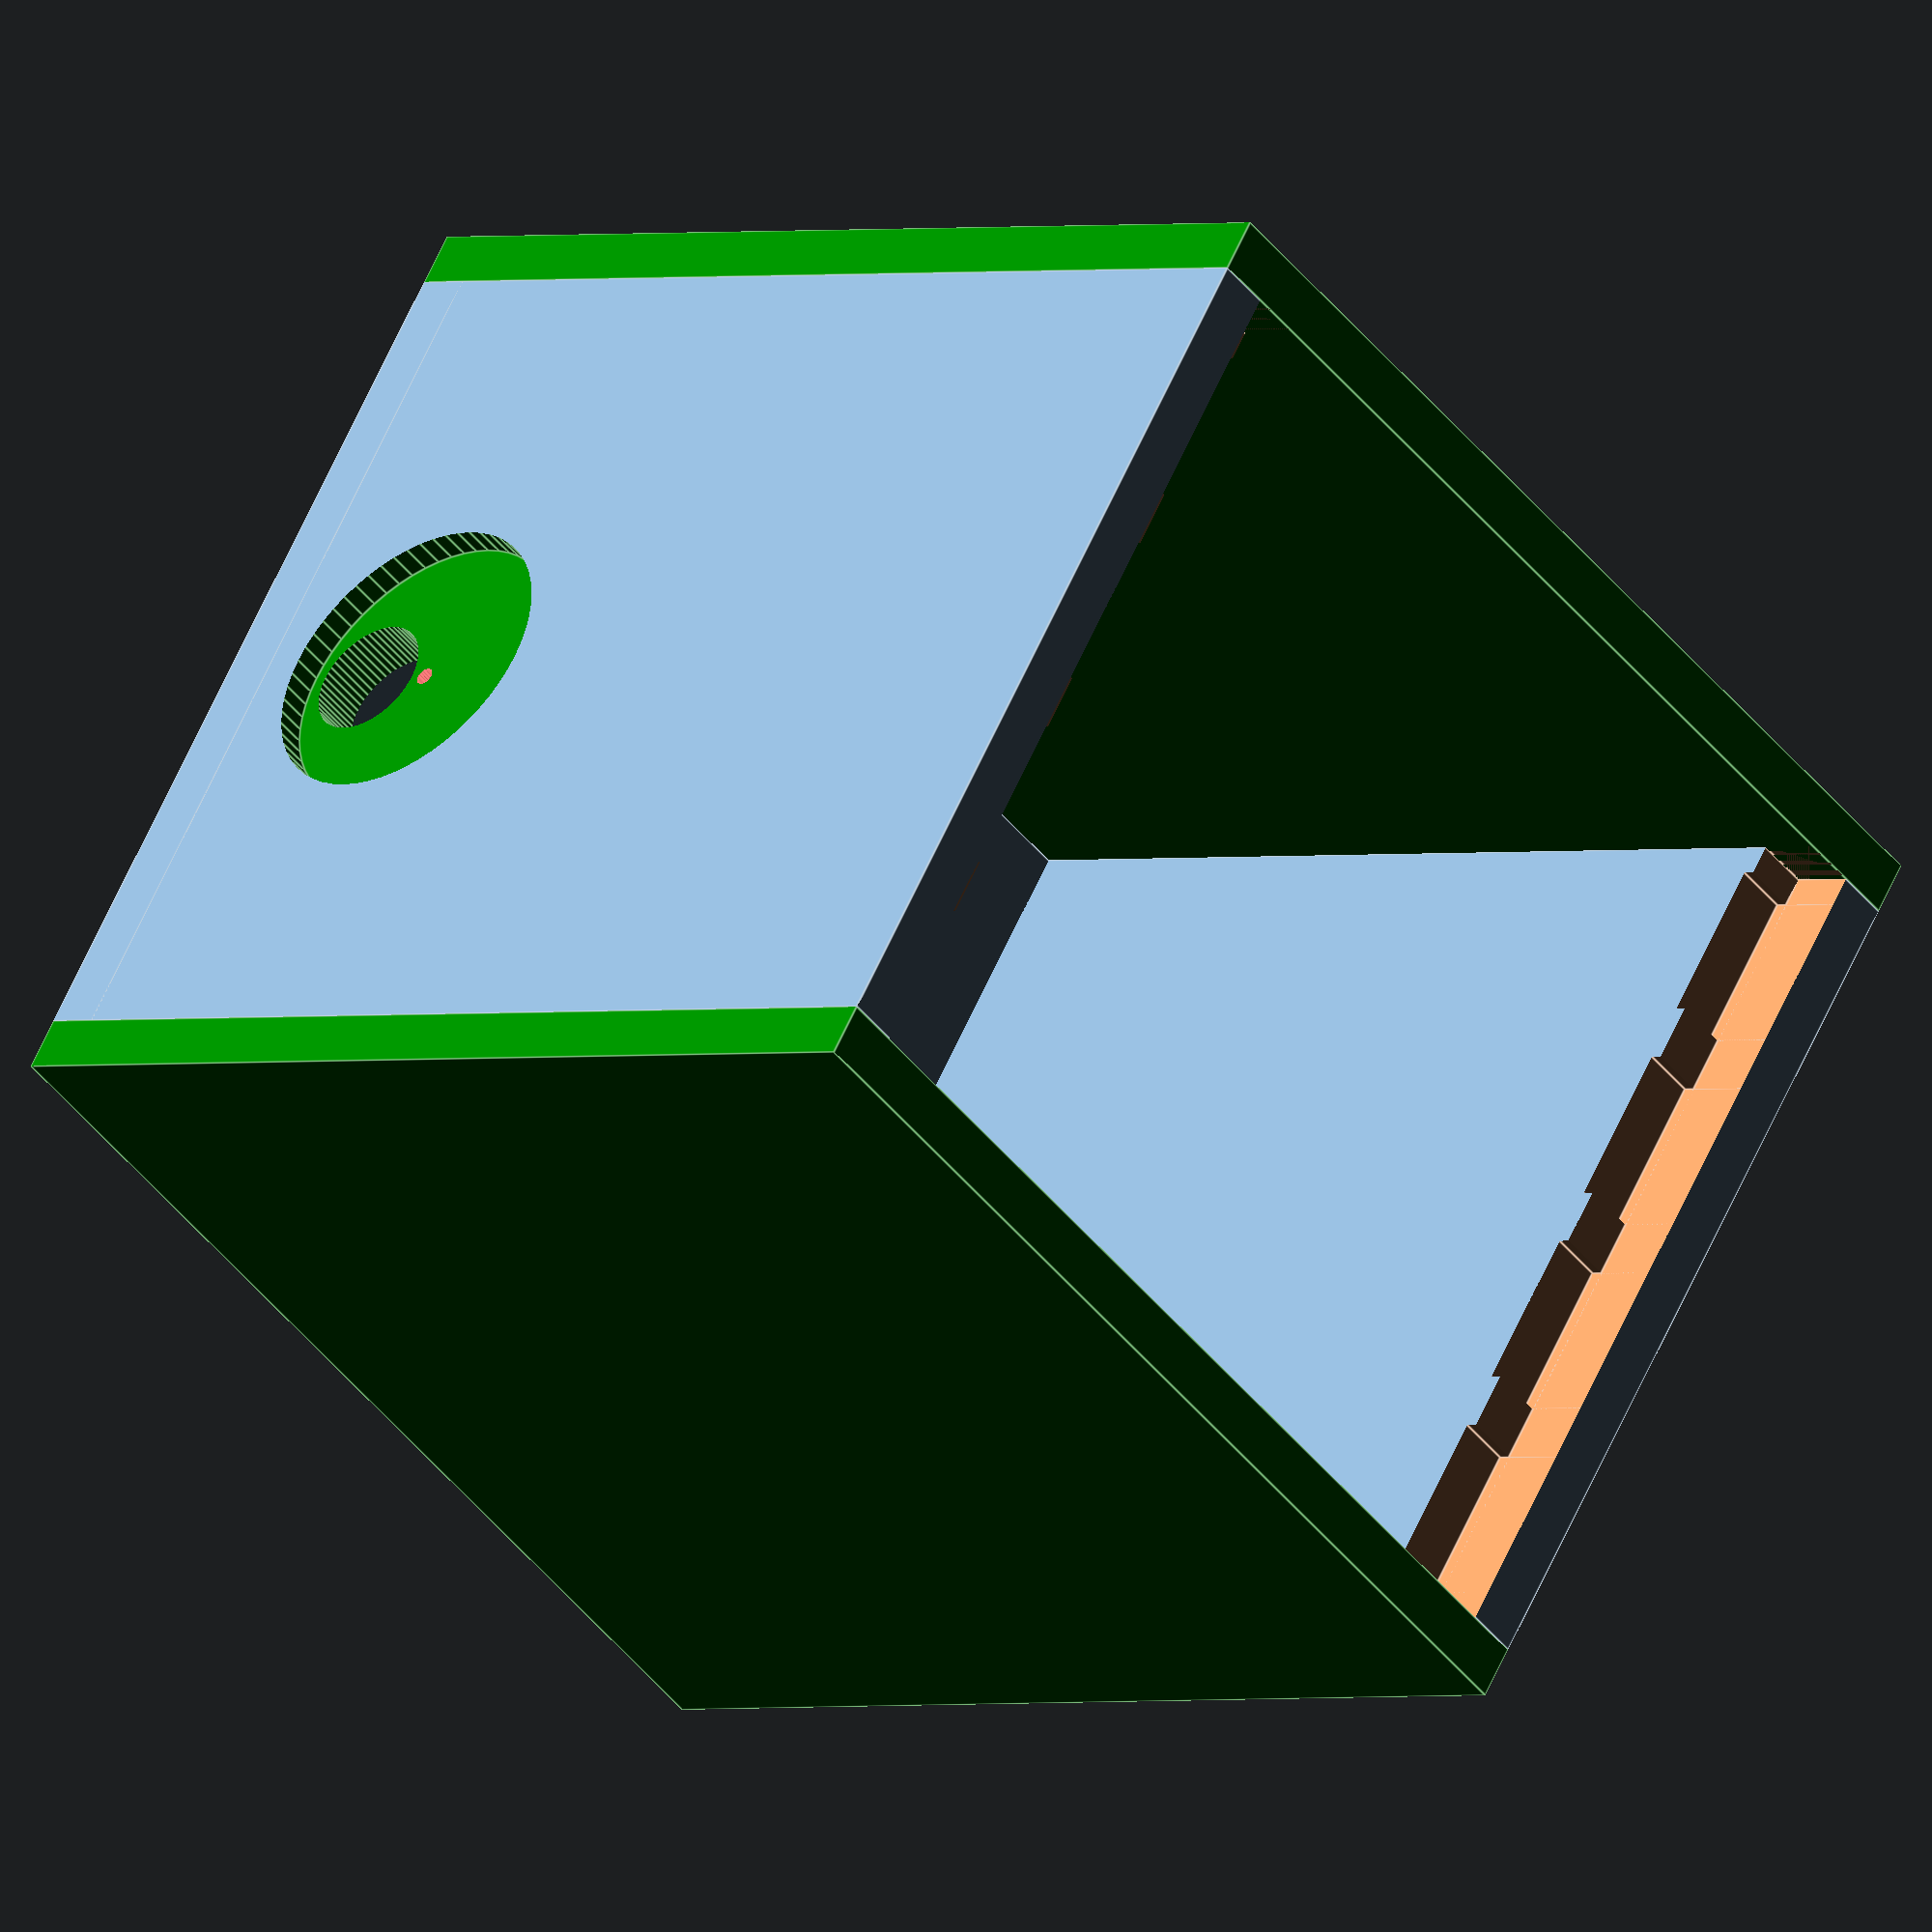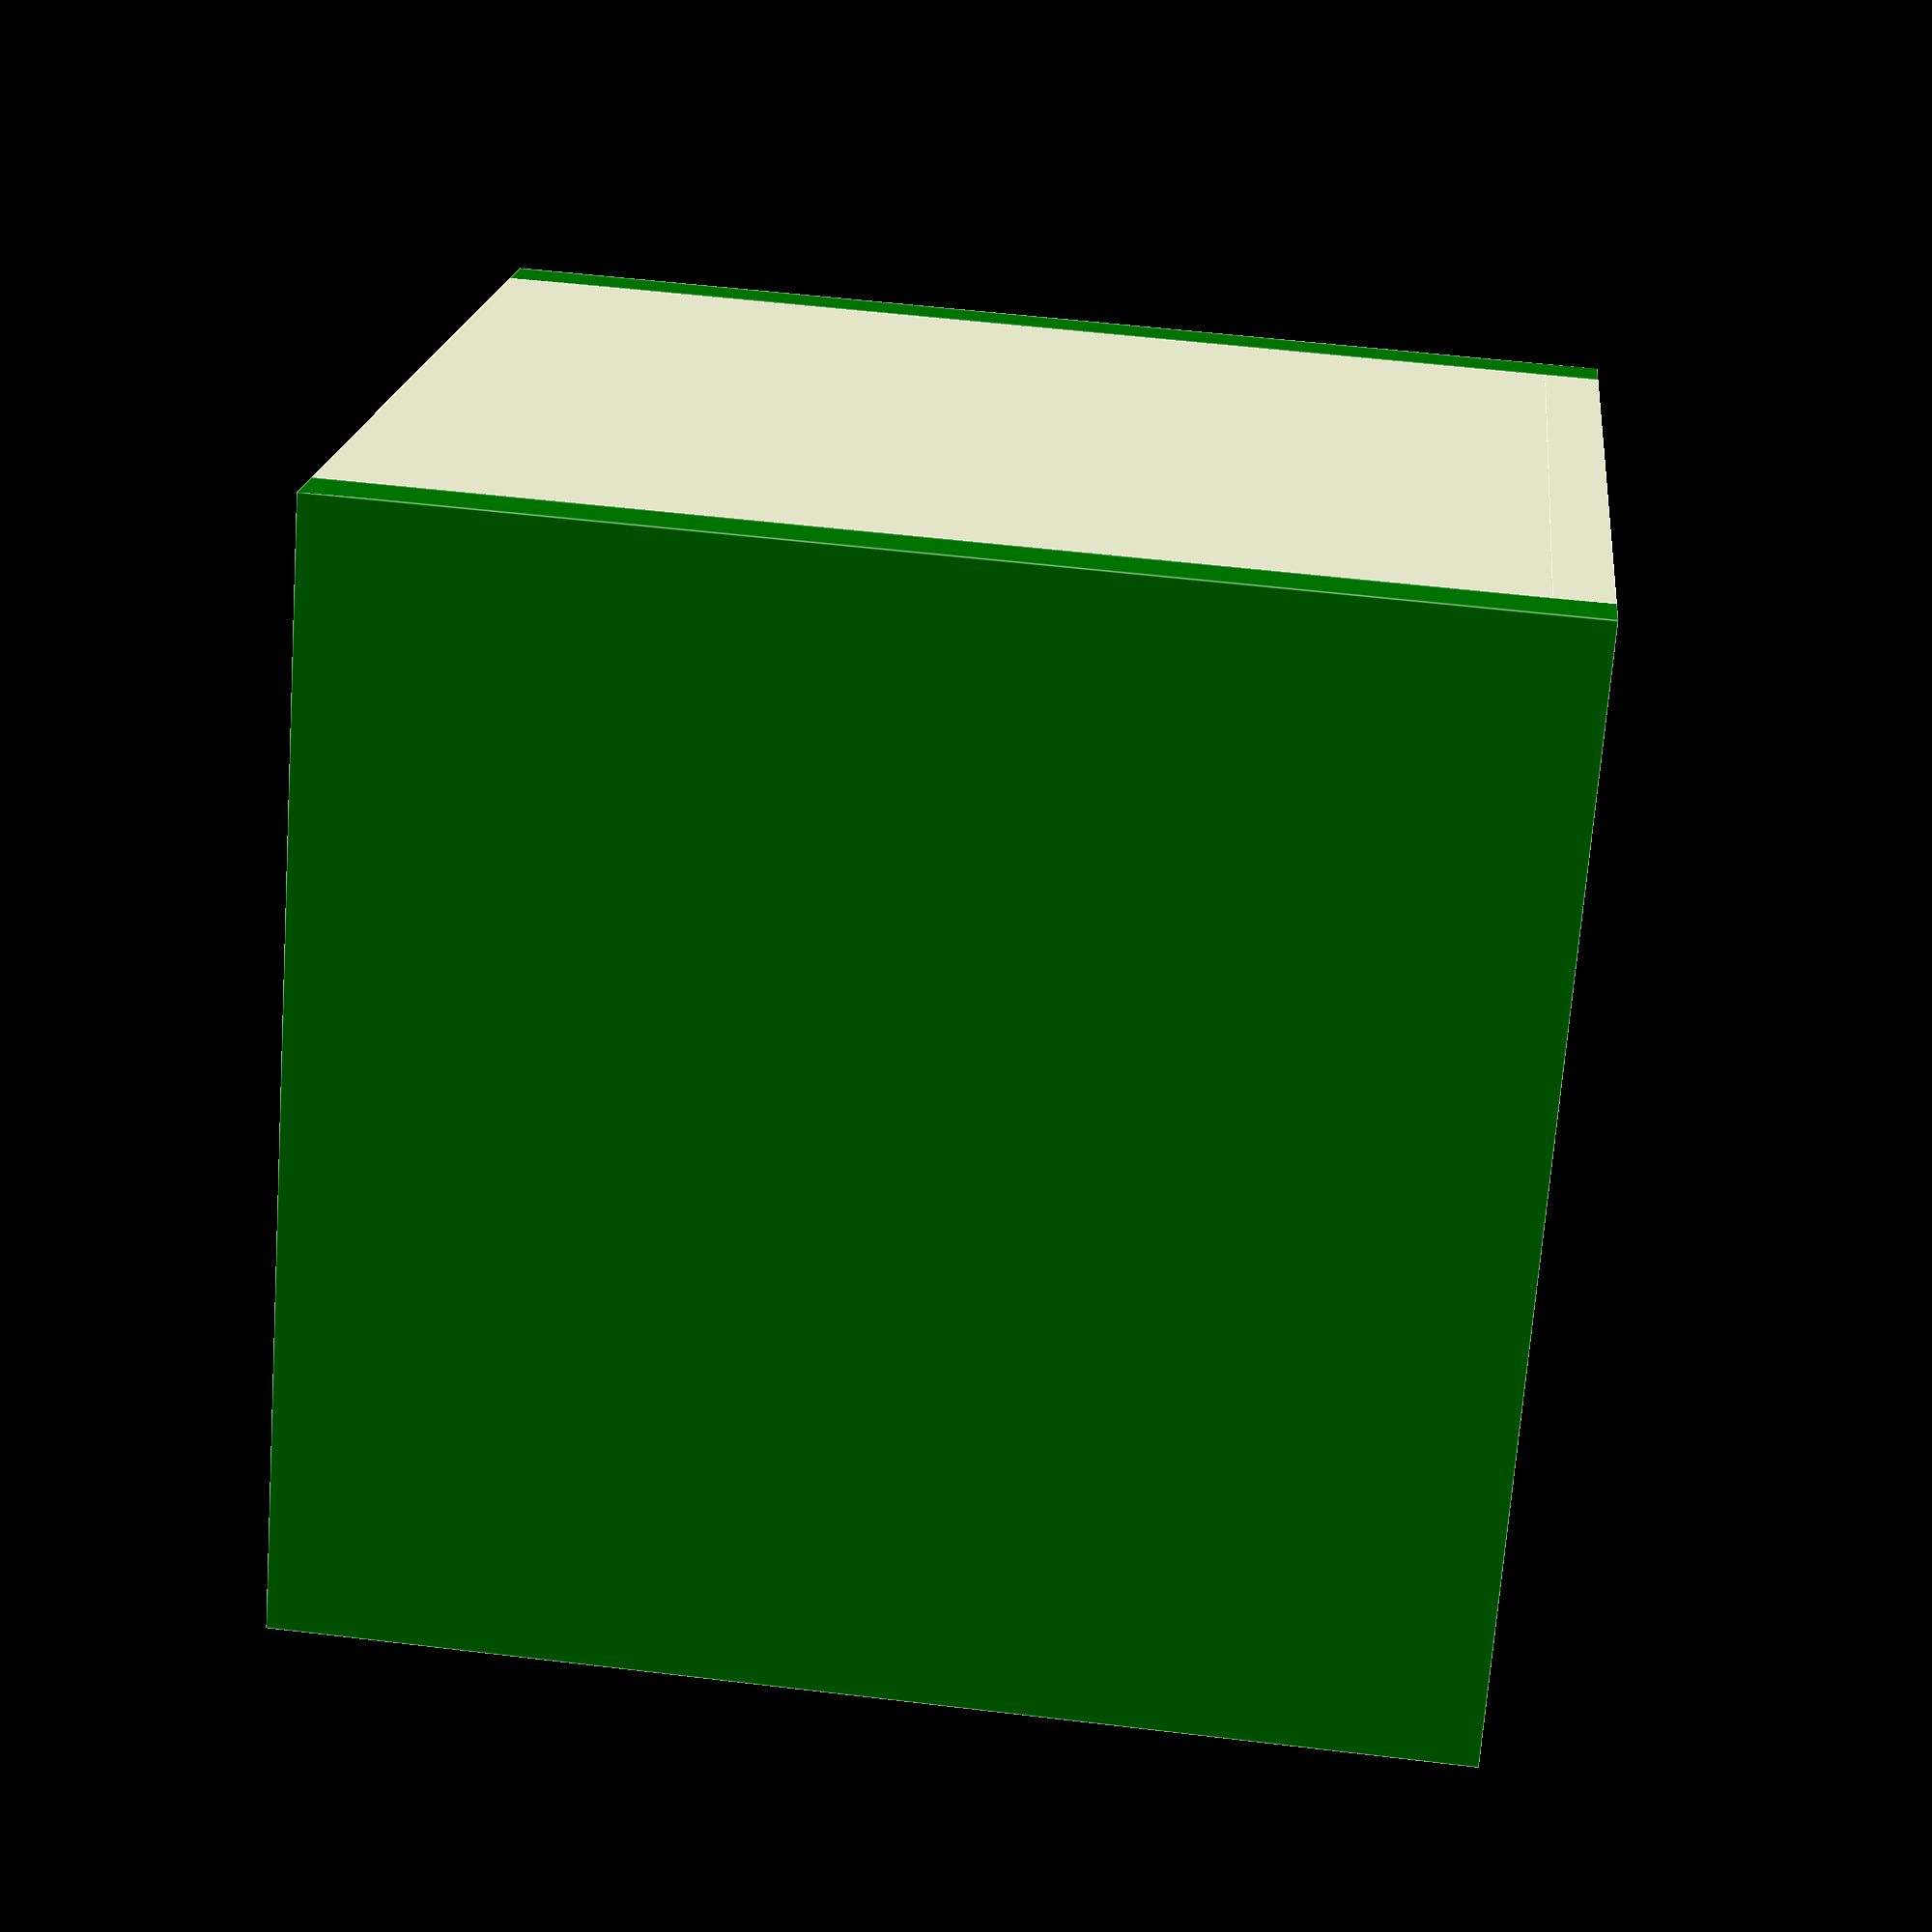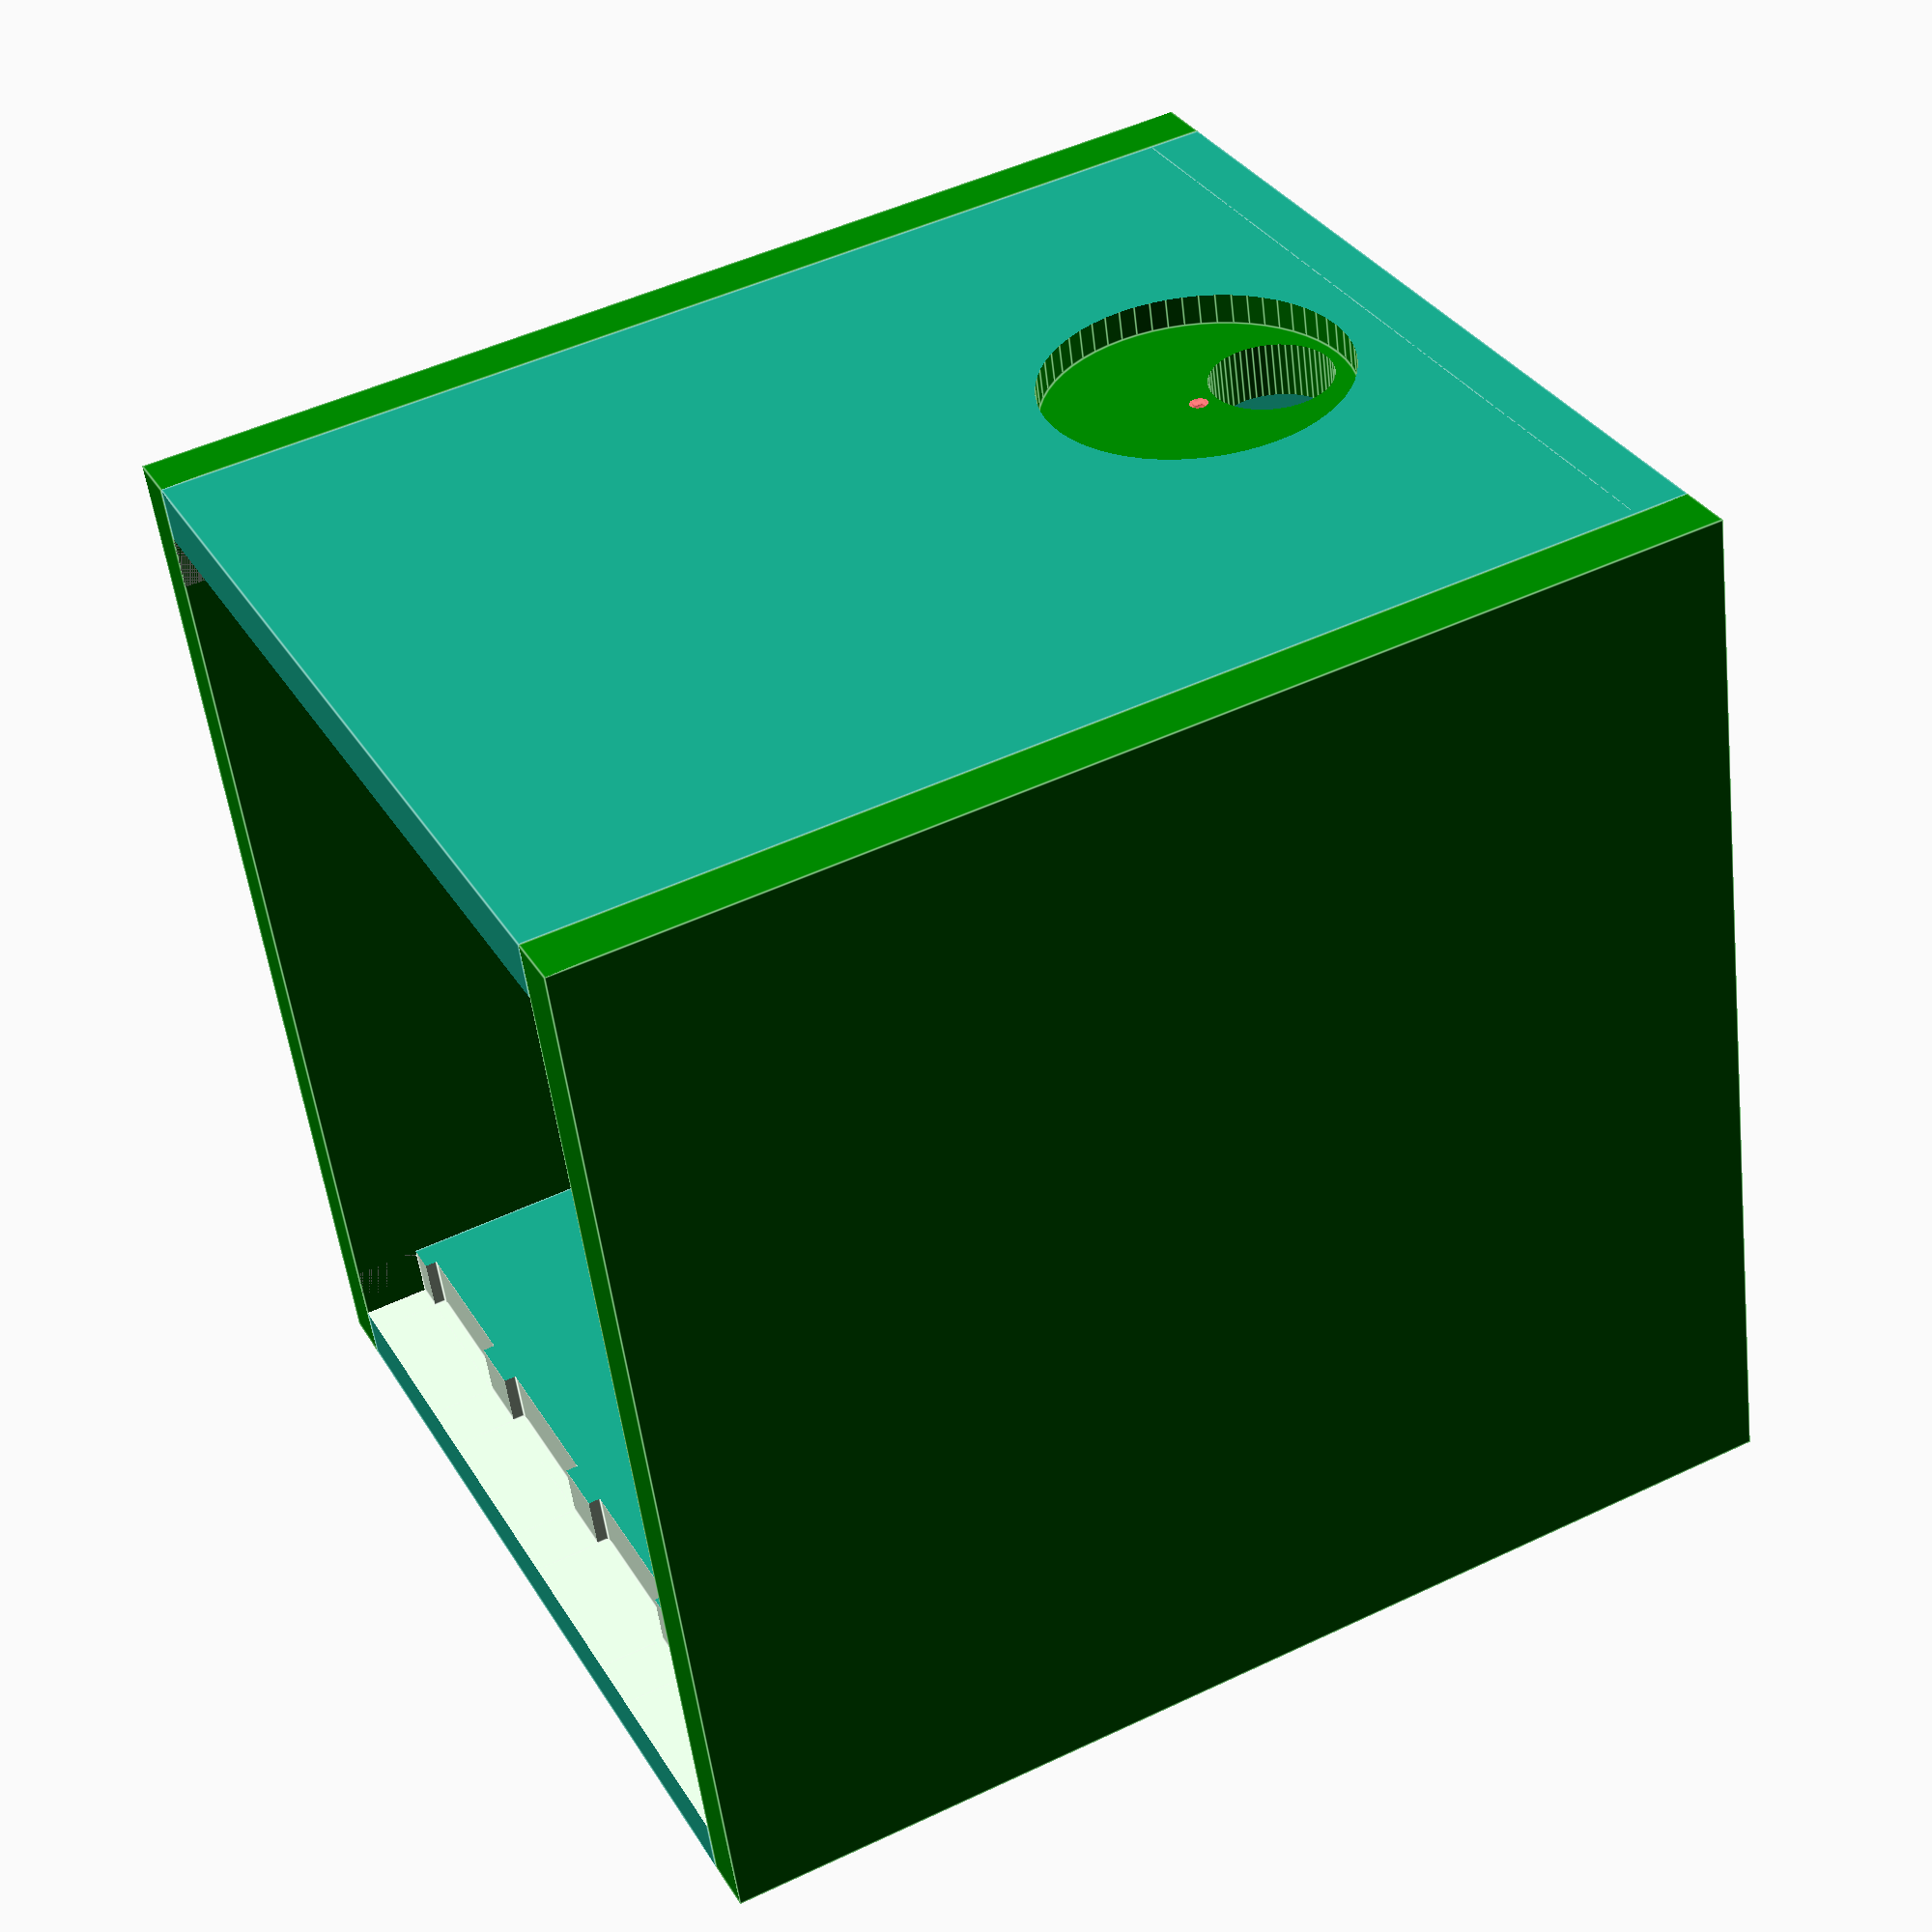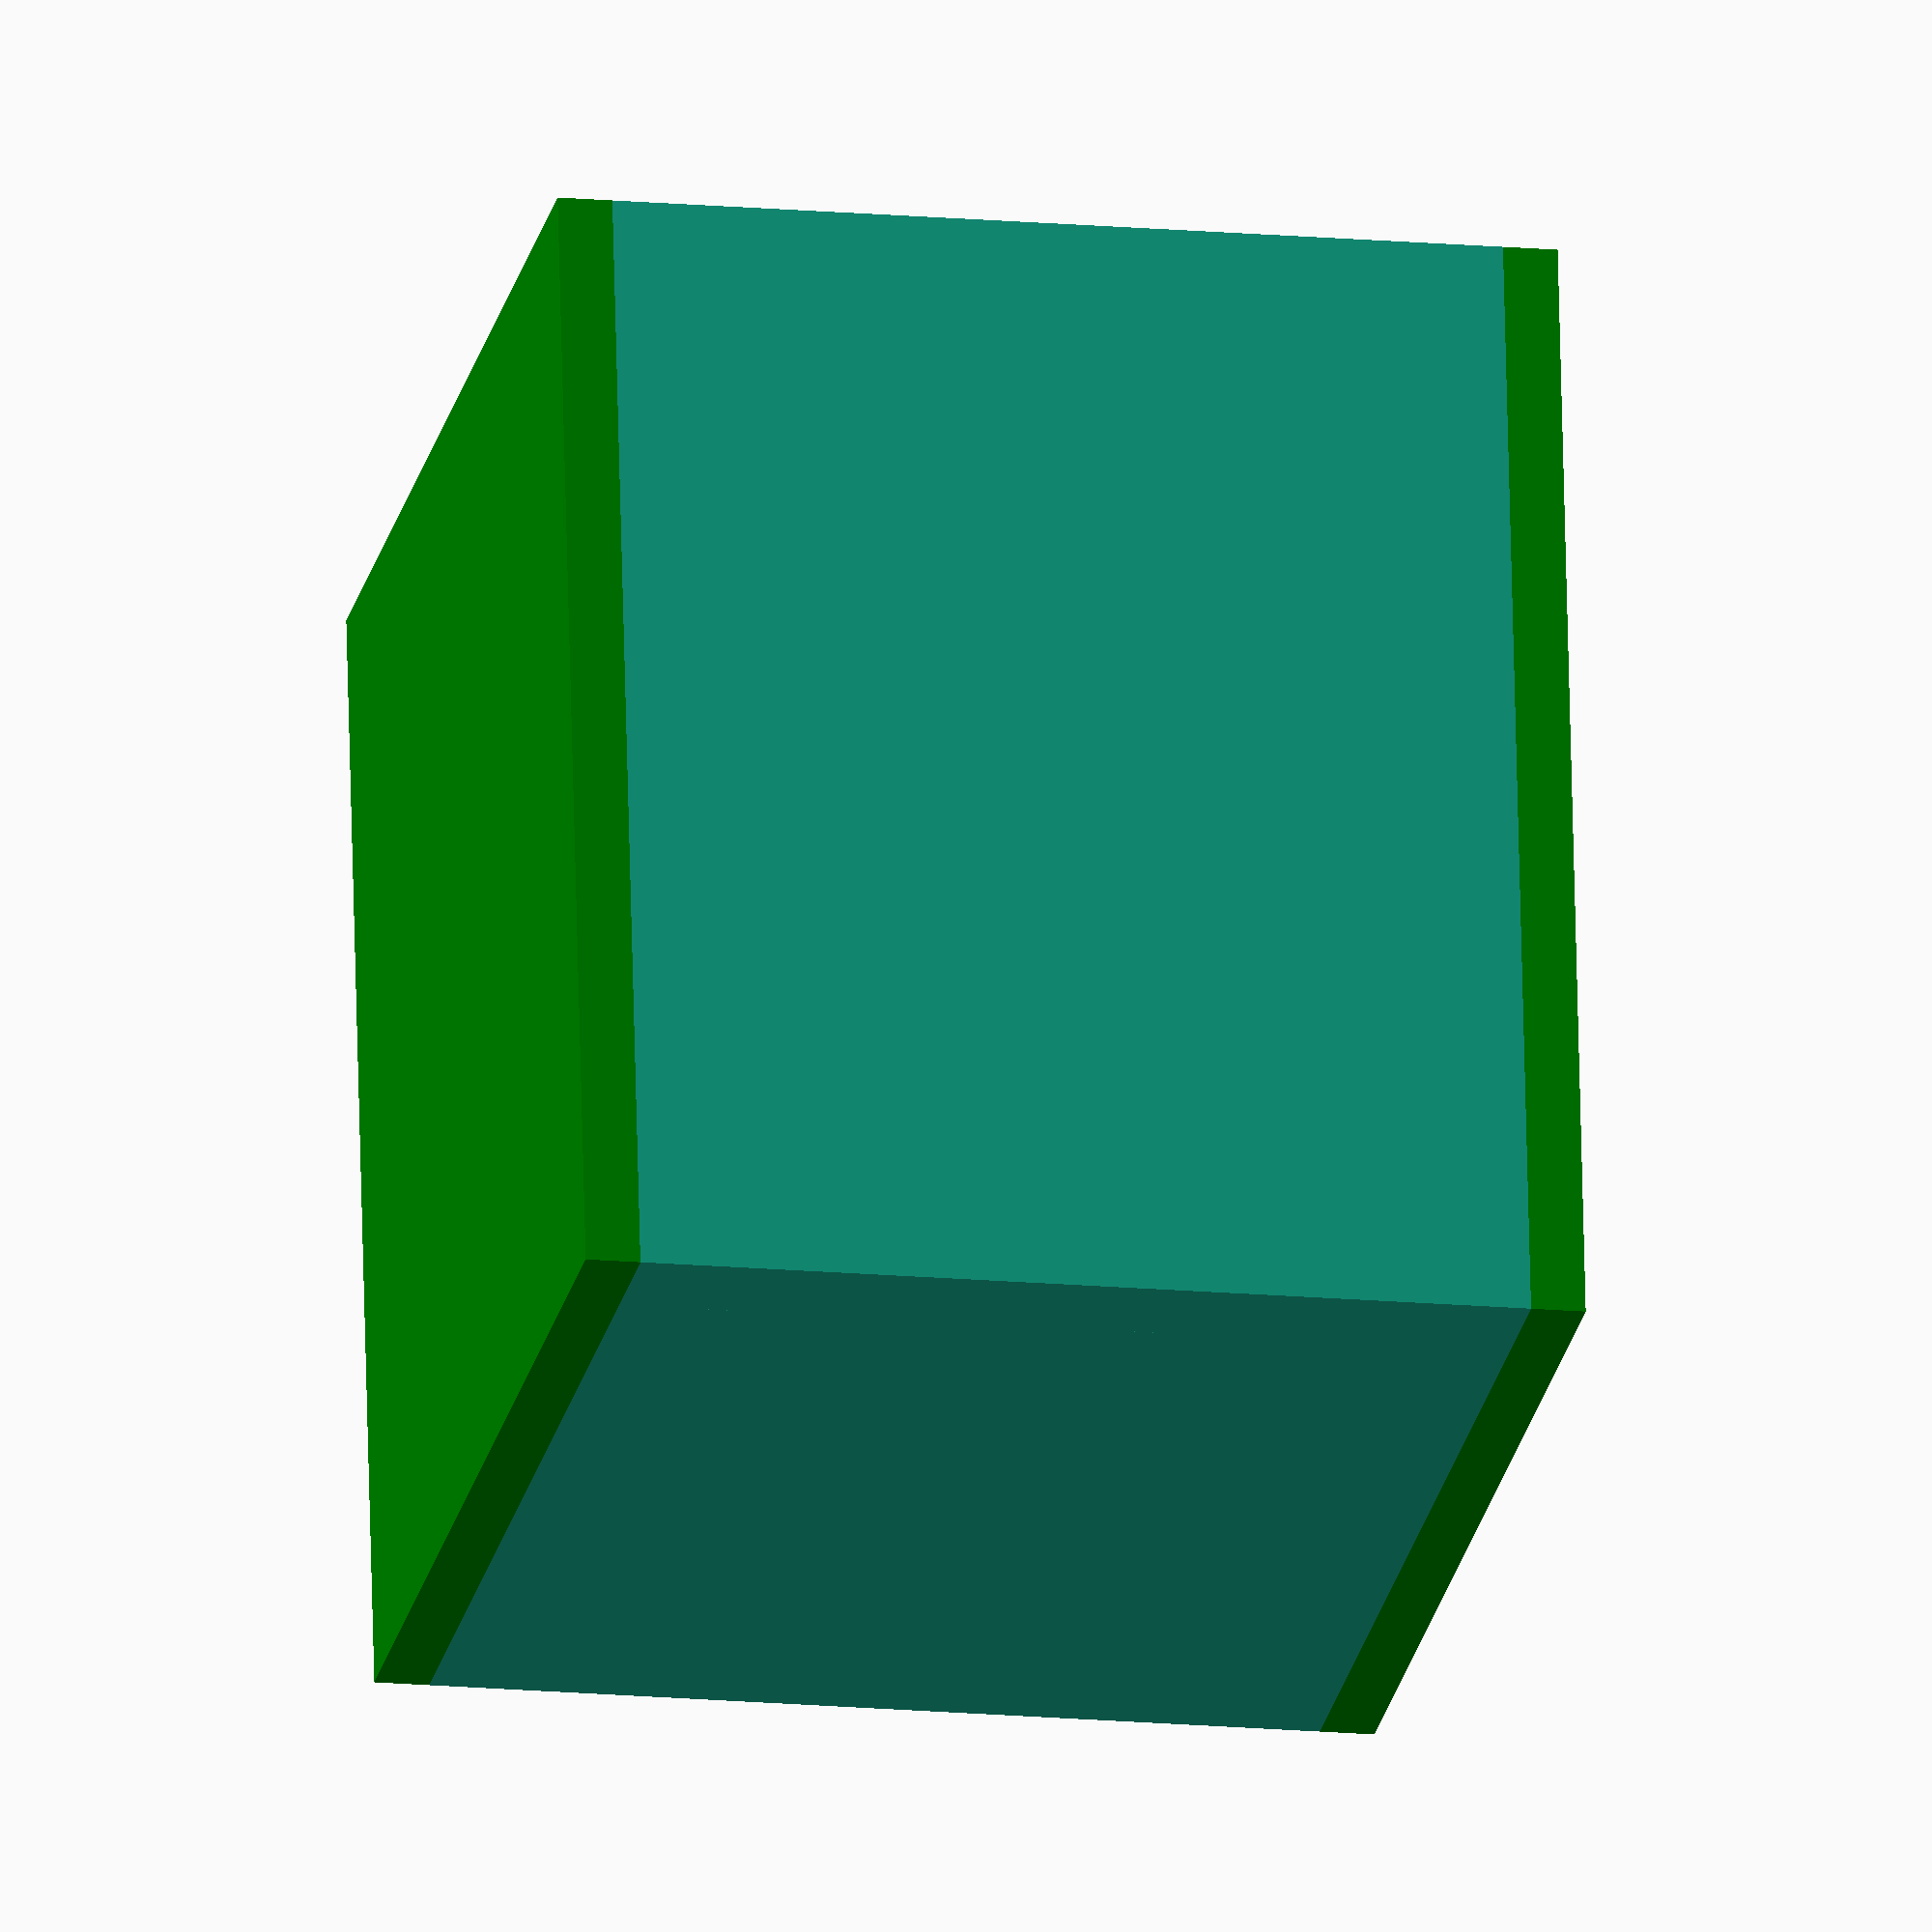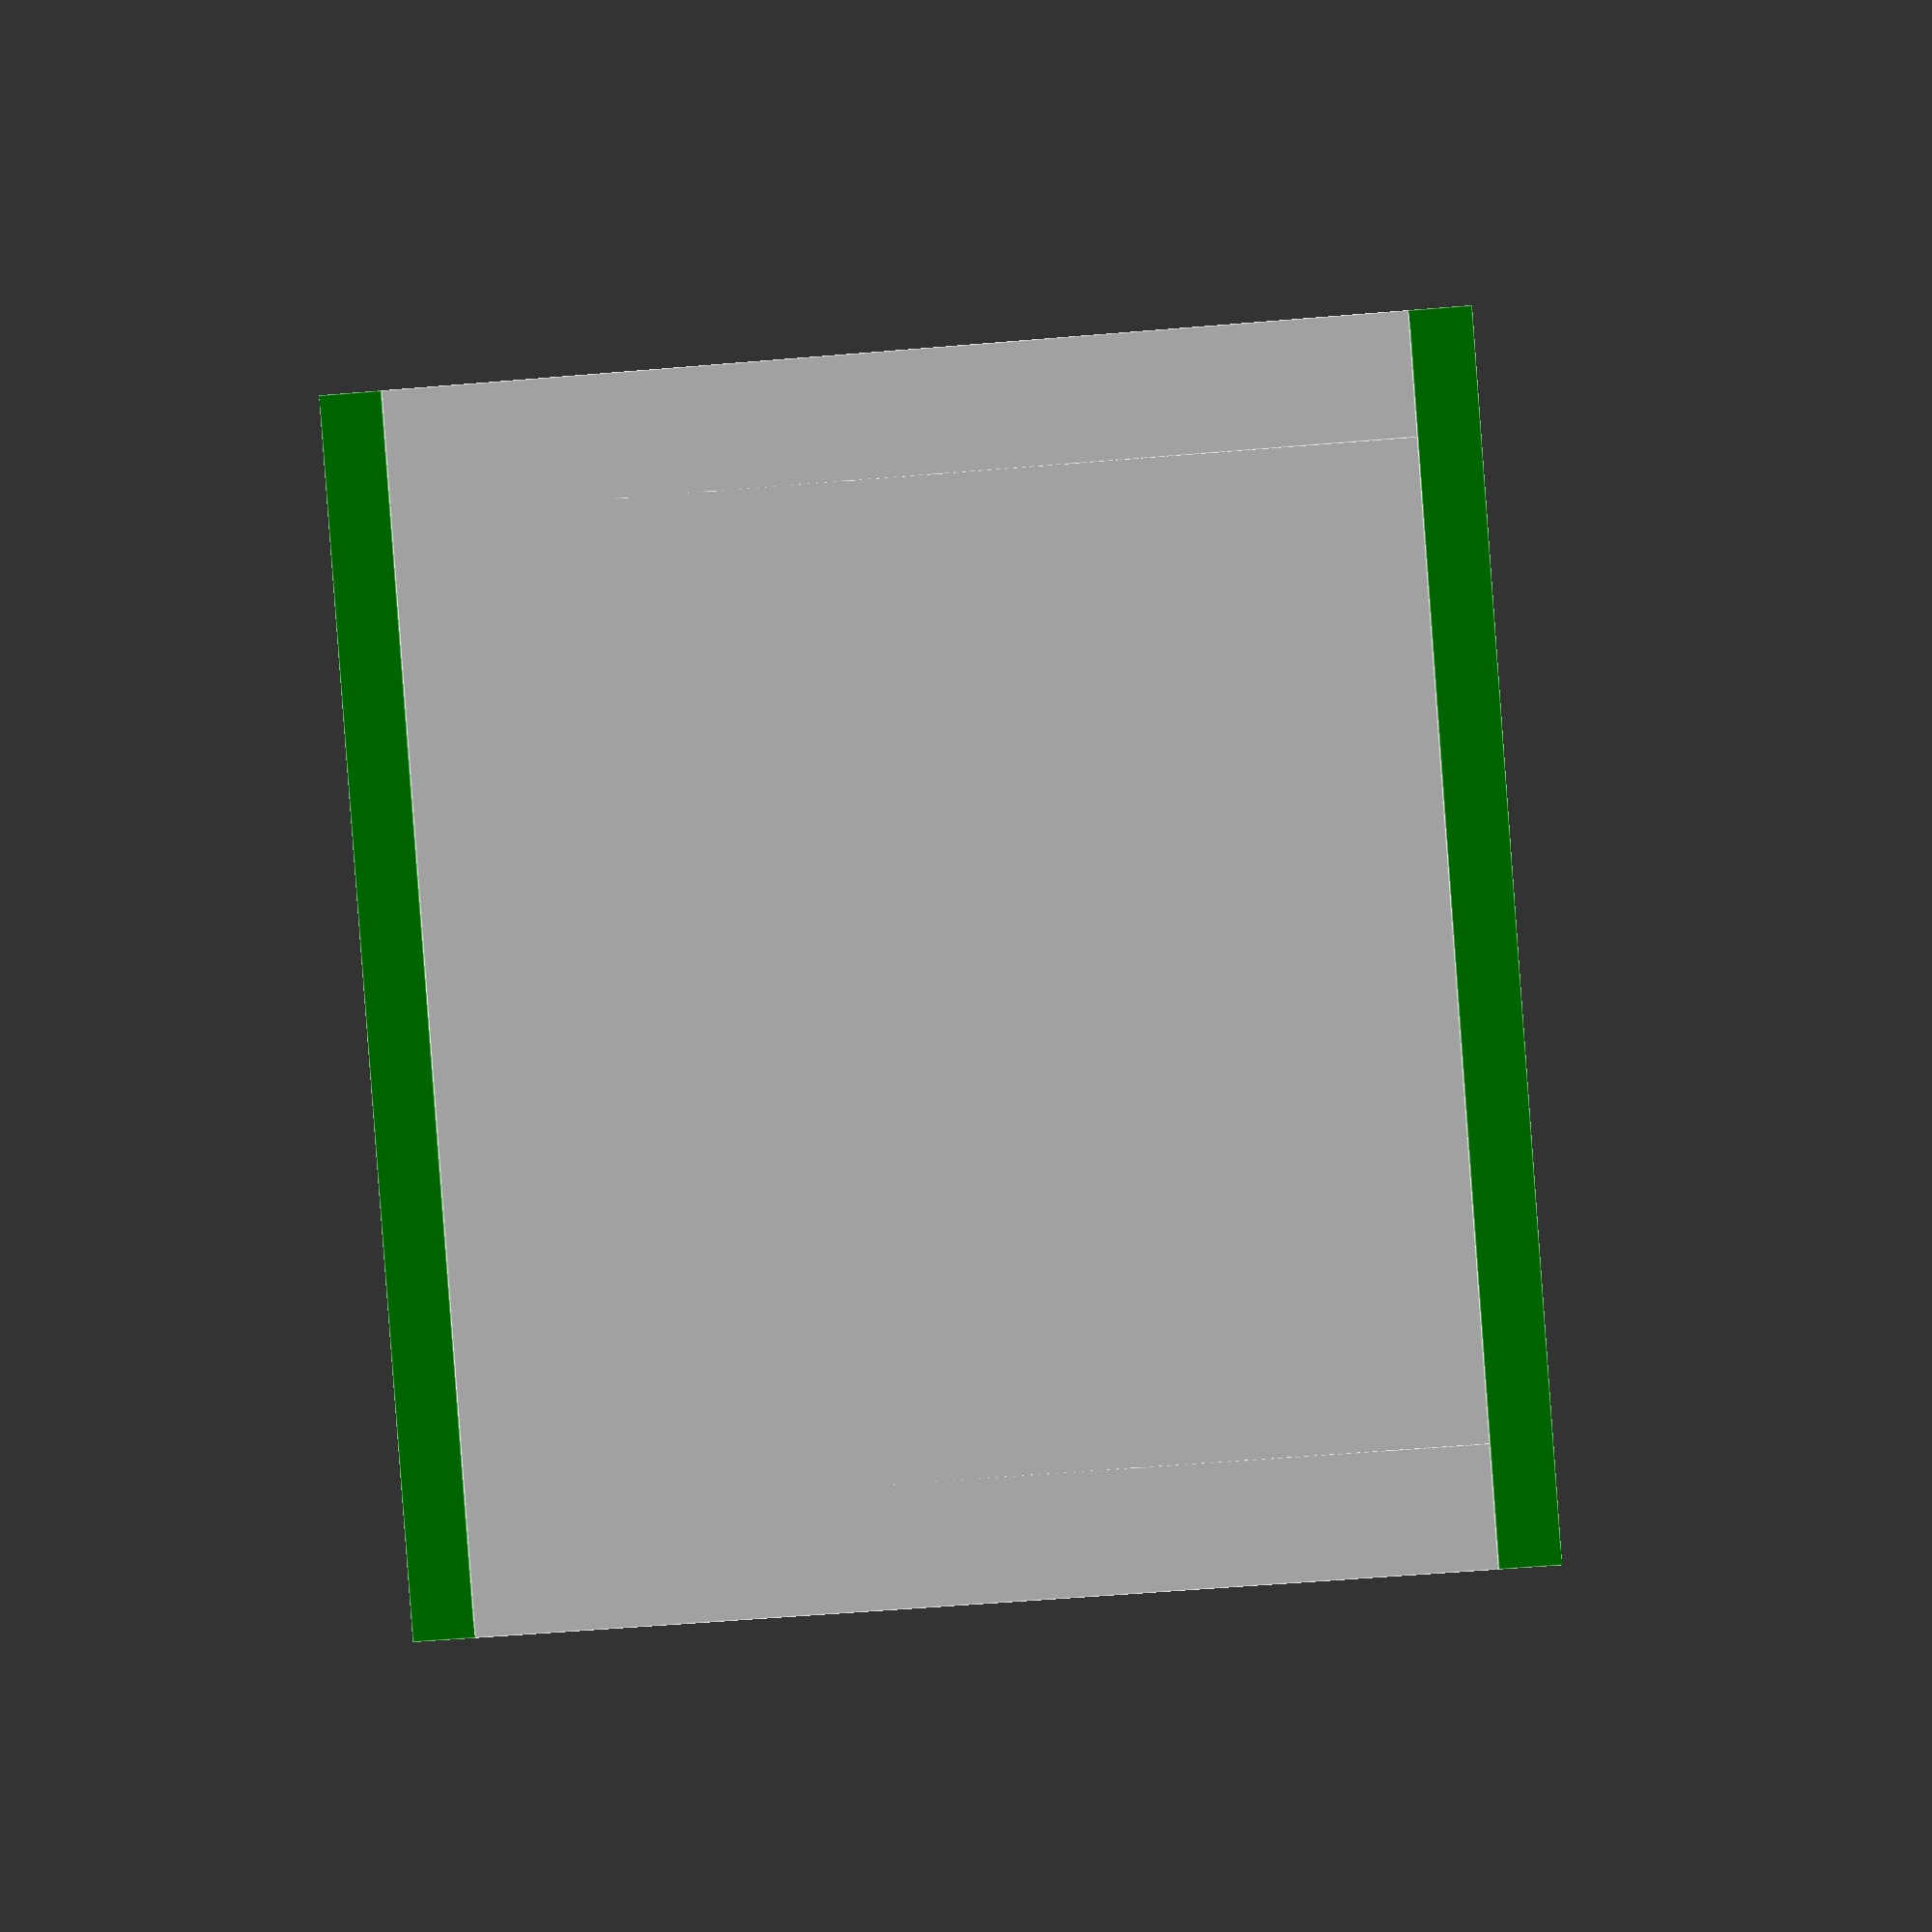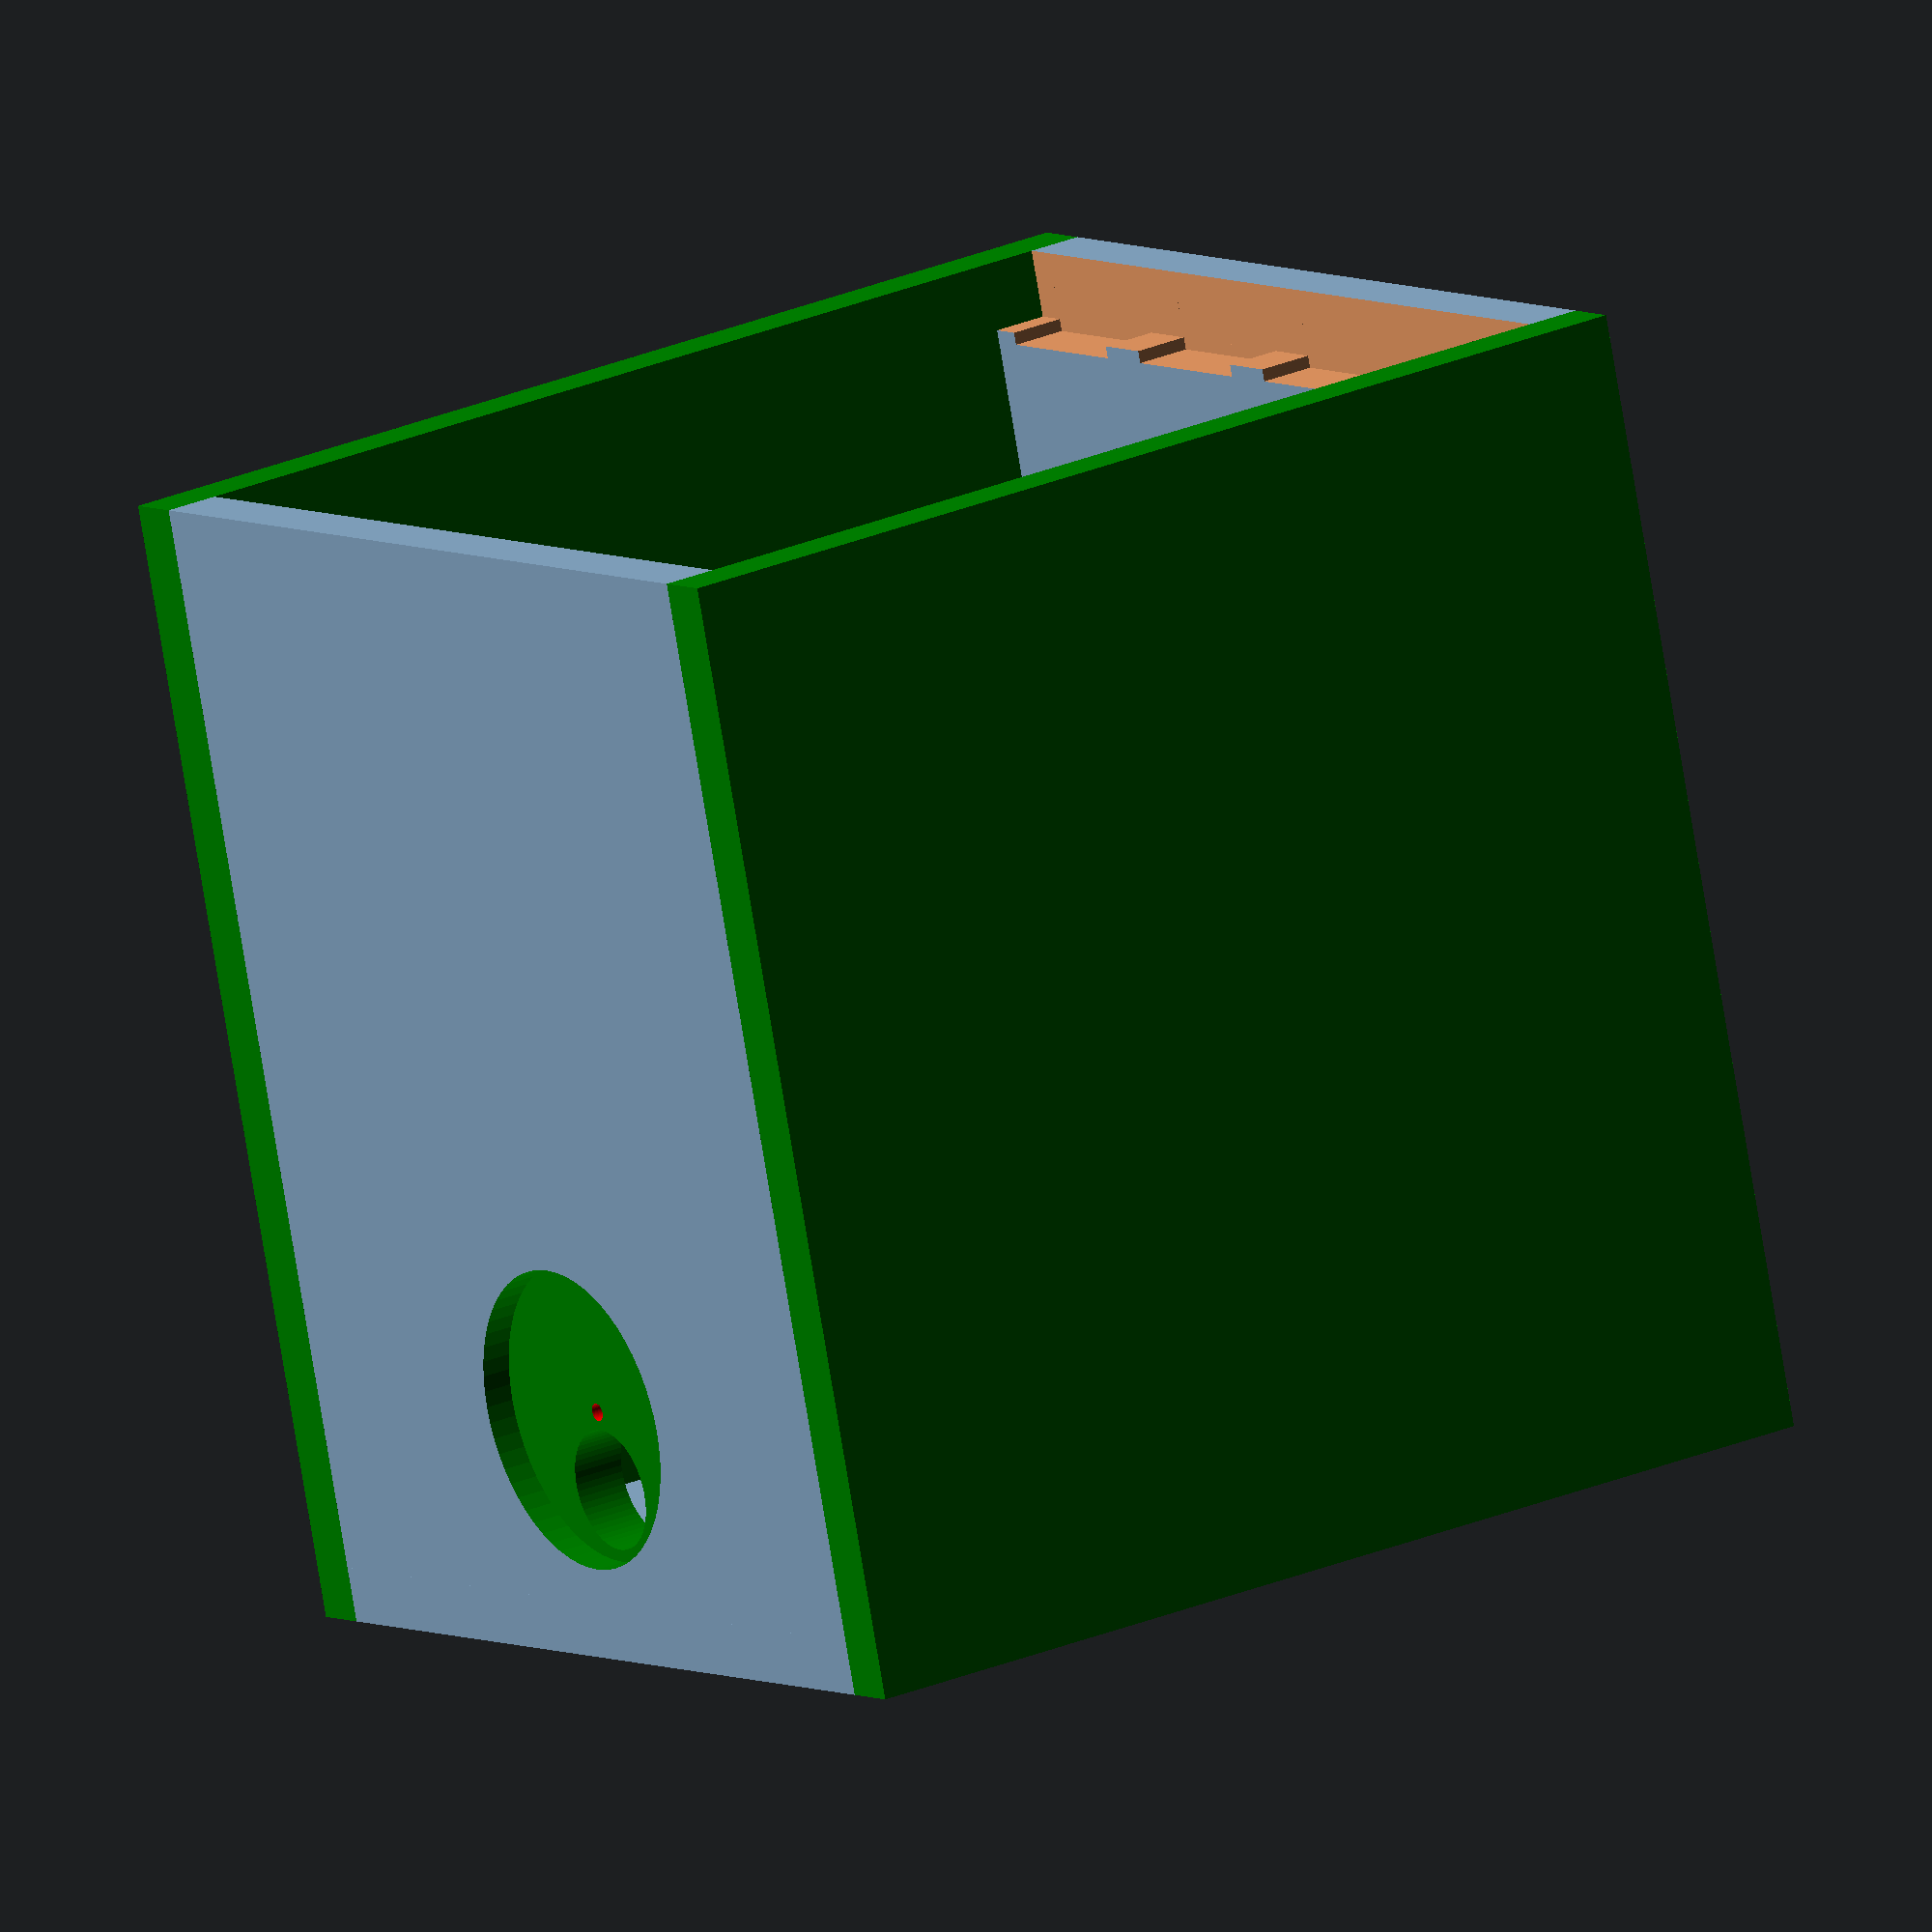
<openscad>
/*
Open 4 Frame Mating Nuc, 
released to the Public Domain by Robert Niles
*/


// these sizes are the best
// doesn't include each 9mm side
// the width allows the use of three frames which can be
// spanned together equaling one full standard langstroth frame
// so you can start them in a regular hive and/or move them
// from the nuc to a regular hive when finished.

width = 146.575; // x axis 
depth = 179; // y axis
framelength = depth-18; // y axis: minus 9mm from each side
echo(framelength=framelength);
height = 185.8; // z axis : 158.8 frame height + 9mm above + 9mm below + the 9mm bottom

// front wall
difference() {
    fb_wall(width,height);
    translate([(width/2)-25,0,8]) entrance_area();    
}    
// back wall
translate([width,depth,0]) rotate([180,180,0]) fb_wall(width,height);

// side 1
color("green") translate([-9,0,0]) cube([9,depth,height]);

// side 2
color("green") translate([width,0,0]) cube([9,depth,height]);


//bottom
cube([width,depth,9]);





module fb_wall(w=146.575,h=185.8){  
    difference() {
        // basic side
        cube([w,18,h]);
        
        // frame ledge
        translate([w,9,h-11]) rotate([0,0,90]) cube([9.525,w,16.1]);

        // frame grooves
        translate([5,9,h-13]) cube([27,9.525,14]);
        translate([5+27+9.525,9,h-13]) cube([27,9.525,14]);
        translate([5+27+9.525+27+9.525,9,h-13]) cube([27,9.525,14]);
        translate([5+27+9.525+27+9.525+27+9.525,9,h-13]) cube([27,9.525,14]);   
    }
}


module entrance_area() {
        $fn=60;
        // create the entrance hole
        translate([27,20,19]) {
            rotate([90,0,0]) {
                color("green") {
                cylinder(h=21, r=10);
               }
            }
        }
        

        translate([27,35,25]) {
            rotate([90,0,0]) {
                color("blue") {
                cylinder(h=21, r=22);
               }
            }
        }
        
            
        // gate area
        translate([27,5,32]) {
            rotate([90,0,0]) {
                color("green") {
                cylinder(h=6, r=25);
               }
            }
        }
        
        // gate area screw hole
        translate([27,9,32]) {
            rotate([90,0,0]) {
                color("red") {
                cylinder(h=10, r=1.5);
               }
            }
        }        
}

</openscad>
<views>
elev=181.0 azim=304.8 roll=224.3 proj=o view=edges
elev=125.9 azim=145.3 roll=82.7 proj=p view=edges
elev=130.5 azim=345.4 roll=117.7 proj=p view=edges
elev=292.6 azim=349.0 roll=178.6 proj=o view=solid
elev=358.9 azim=4.2 roll=182.4 proj=p view=edges
elev=78.2 azim=56.2 roll=9.4 proj=o view=wireframe
</views>
